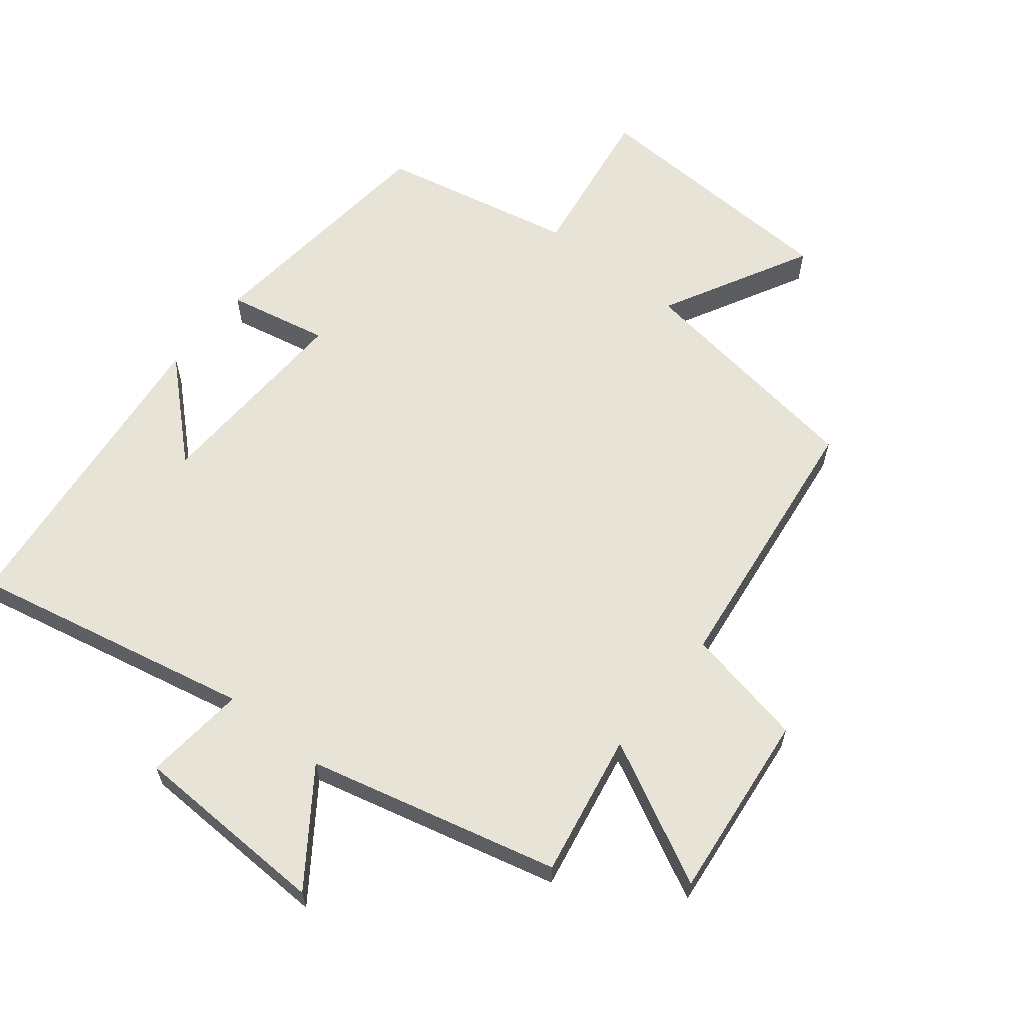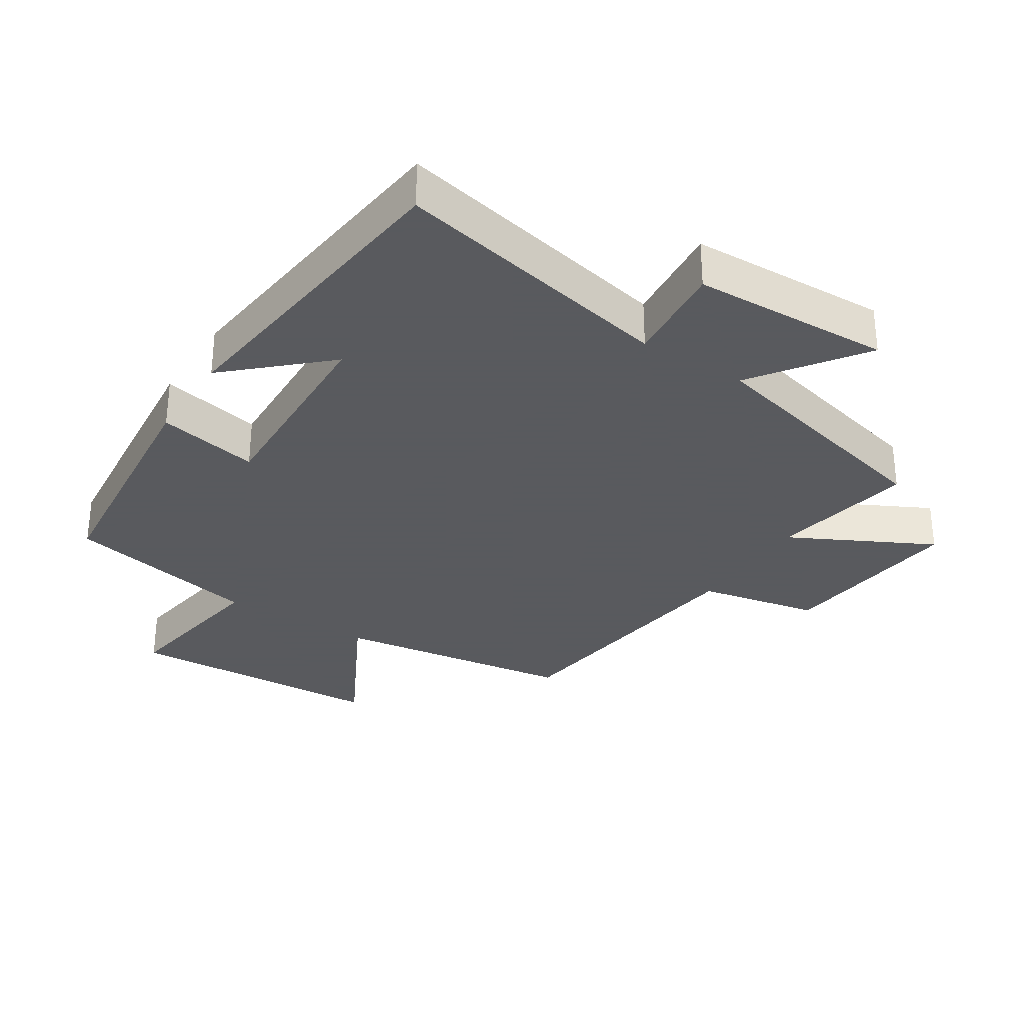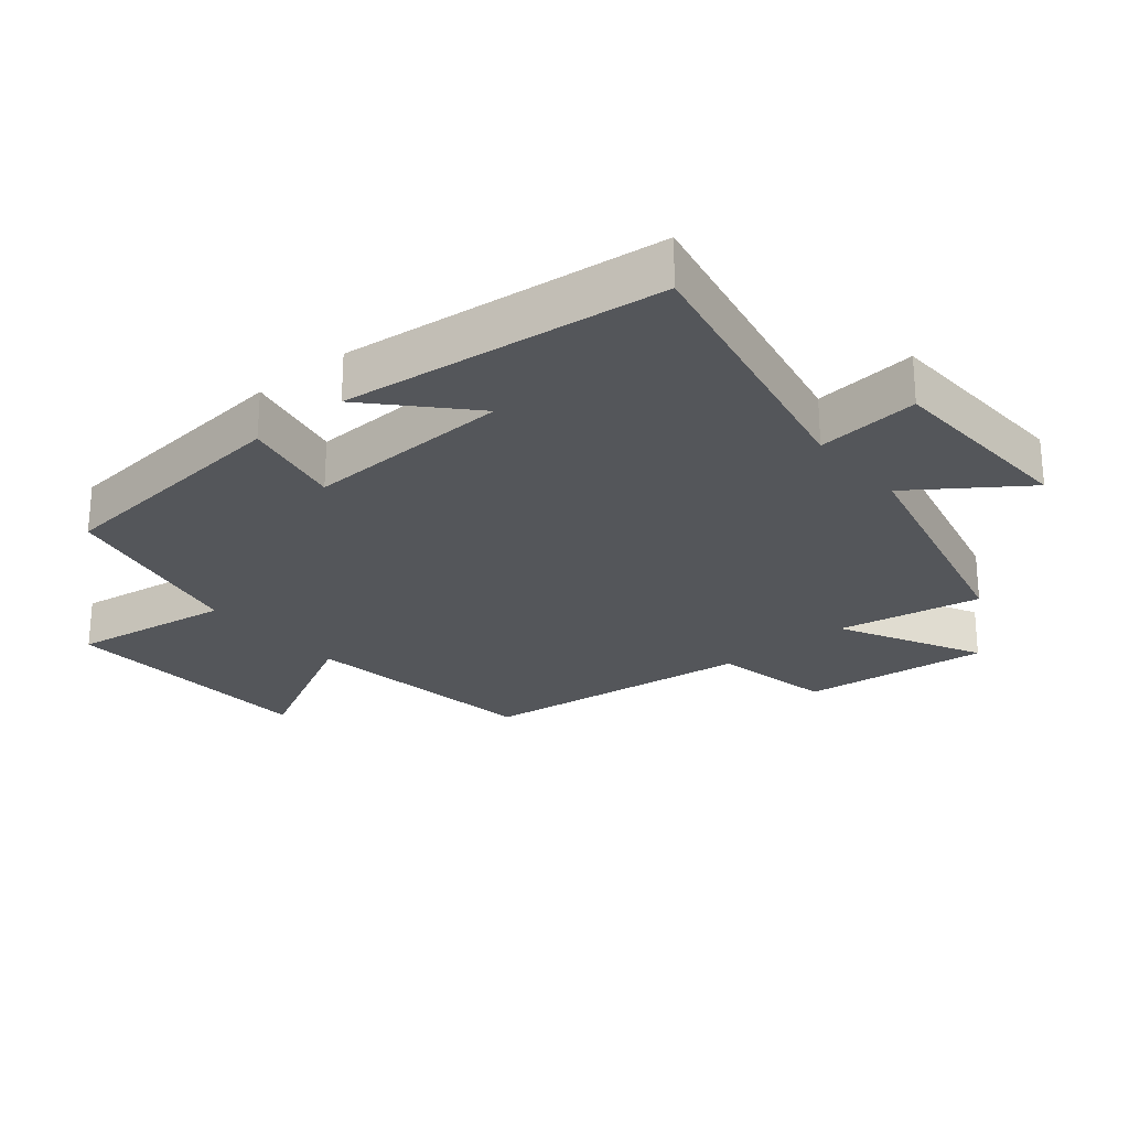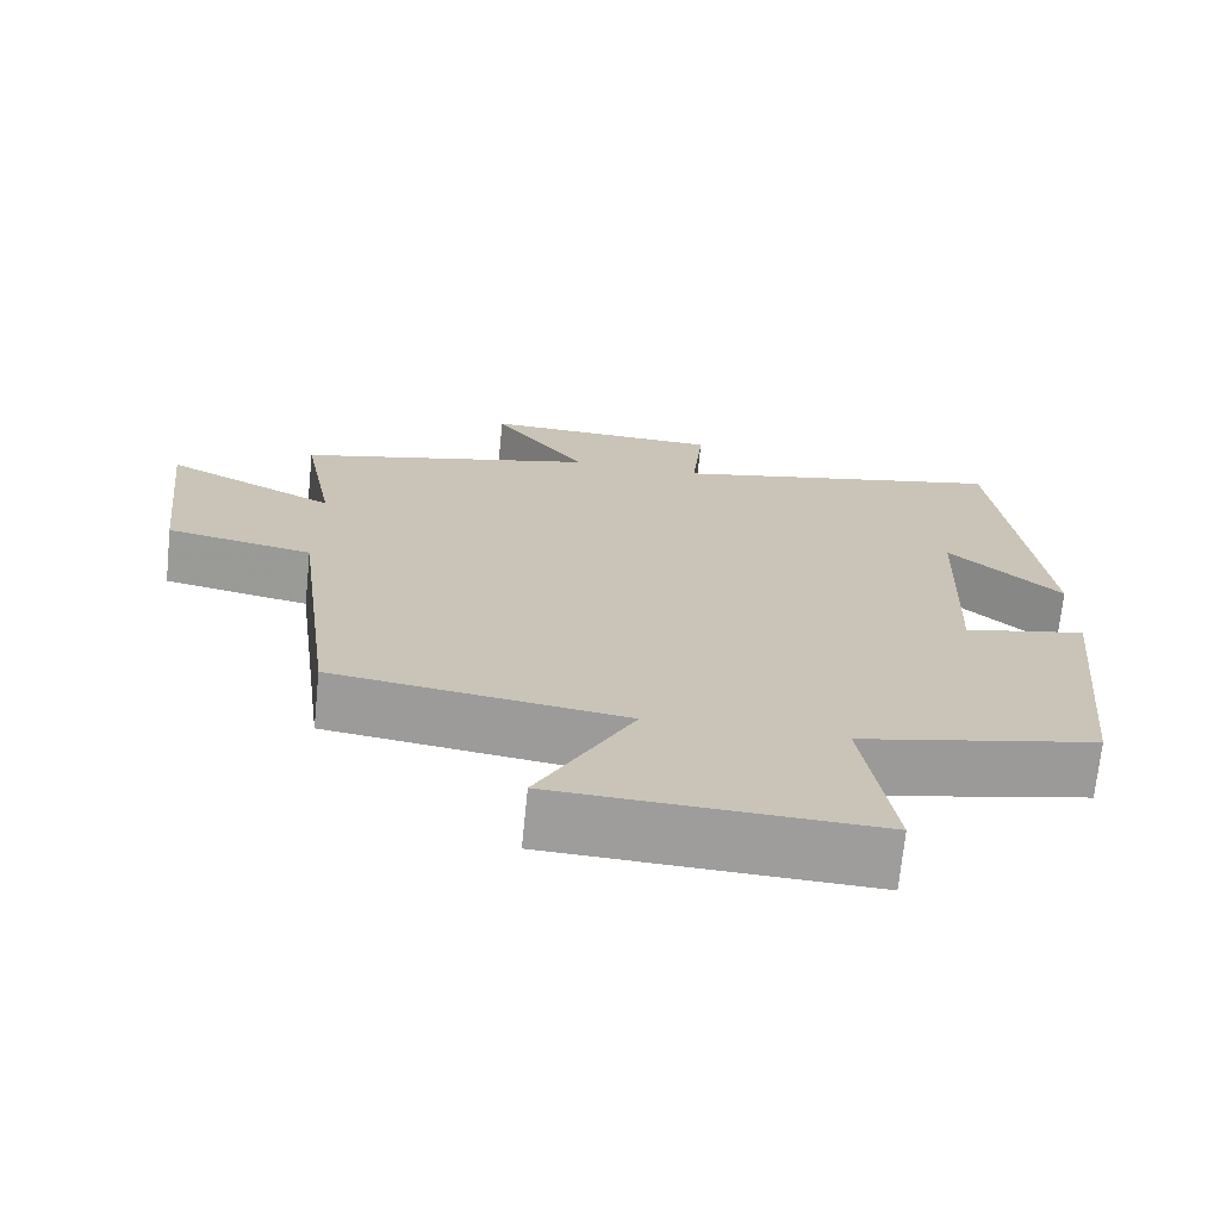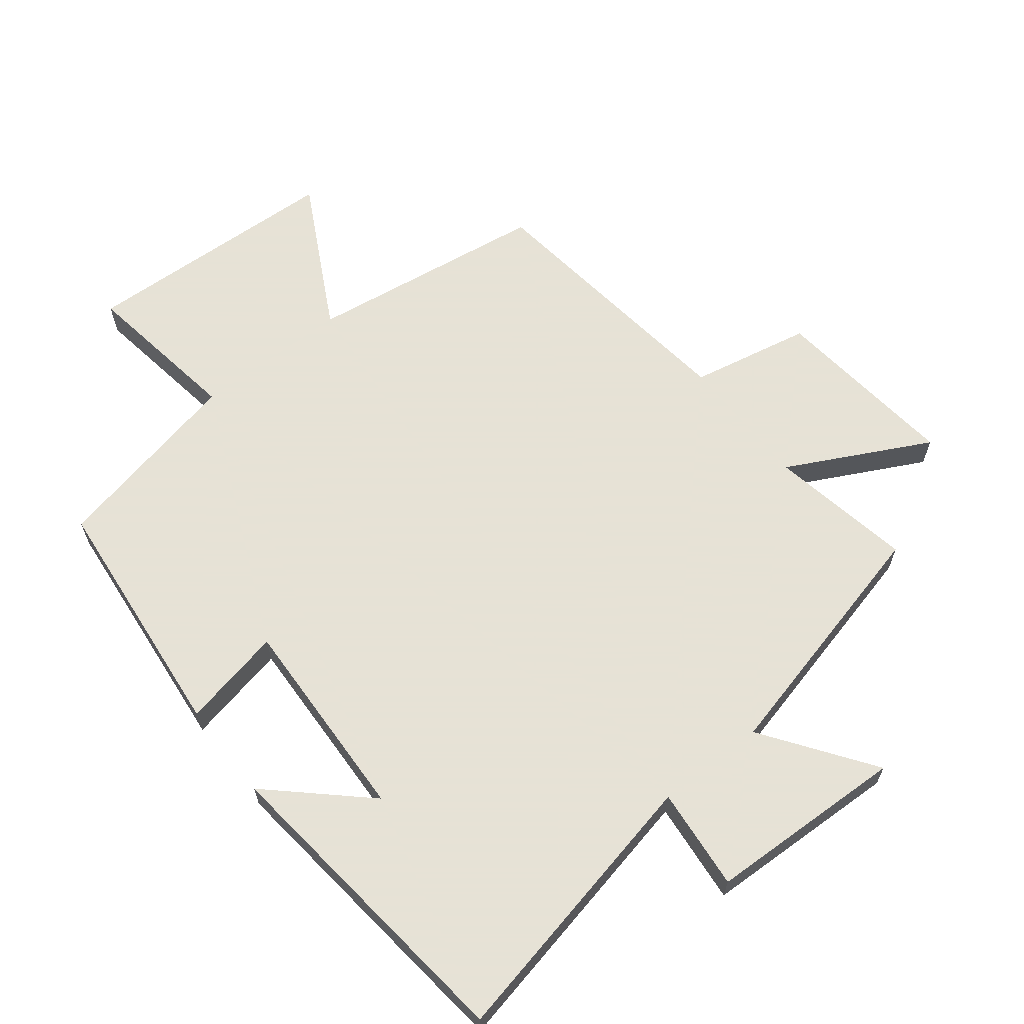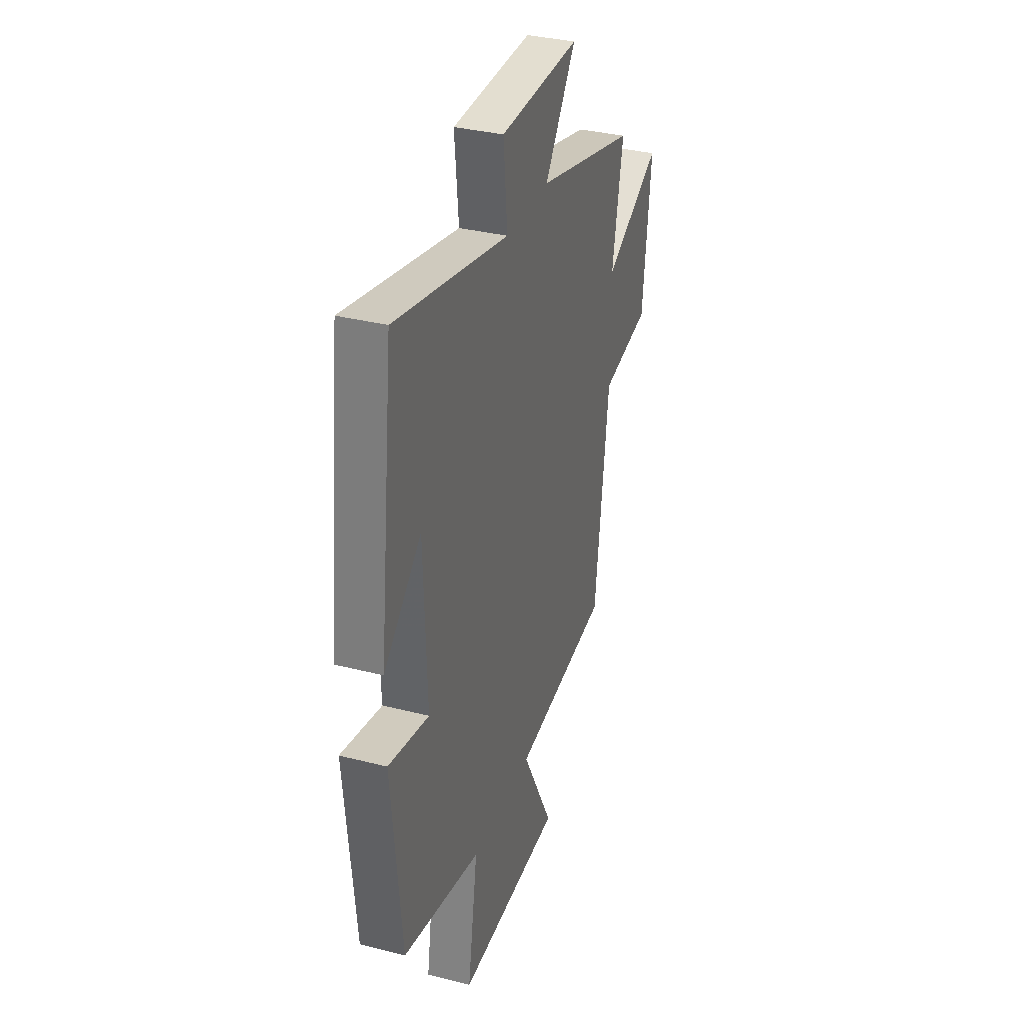
<metadata>
{"format":"obj","ext":"obj","renderer":"f3d","projection":"perspective","resolution":1024,"background":"white","views":[{"elev":62.0,"azim":38.7,"up":"+Y"},{"elev":-31.2,"azim":-32.6,"up":"+Y"},{"elev":-25.3,"azim":-50.0,"up":"+Y"},{"elev":-70.6,"azim":174.2,"up":"+Z"},{"elev":63.8,"azim":-38.0,"up":"+Y"},{"elev":34.1,"azim":-70.9,"up":"+Z"}]}
</metadata>
<code>
v -0.444 0.07 0.592
v -0.012 0.07 0.5
v -0.027 0.07 0.657
v 0.277 0.07 0.667
v 0.158 0.07 0.5
v 0.541 0.07 0.405
v 0.5 0.07 0.185
v 0.717 0.07 0.296
v 0.685 0.07 0.008
v 0.5 0.07 -0.029
v 0.447 0.07 -0.448
v 0.079 0.07 -0.5
v 0.199 0.07 -0.728
v -0.201 0.07 -0.746
v -0.163 0.07 -0.5
v -0.462 0.07 -0.436
v -0.5 0.07 -0.052
v -0.345 0.07 -0.084
v -0.357 0.07 0.234
v -0.5 0.07 0.102
v -0.444 0 0.592
v -0.012 0 0.5
v -0.027 0 0.657
v 0.277 0 0.667
v 0.158 0 0.5
v 0.541 0 0.405
v 0.5 0 0.185
v 0.717 0 0.296
v 0.685 0 0.008
v 0.5 0 -0.029
v 0.447 0 -0.448
v 0.079 0 -0.5
v 0.199 0 -0.728
v -0.201 0 -0.746
v -0.163 0 -0.5
v -0.462 0 -0.436
v -0.5 0 -0.052
v -0.345 0 -0.084
v -0.357 0 0.234
v -0.5 0 0.102
f 19 20 1
f 15 16 17 18
f 15 18 19
f 12 13 14 15
f 19 1 2
f 15 19 2
f 12 15 2
f 11 12 2
f 10 11 2
f 7 8 9 10
f 5 6 7
f 10 2 3
f 7 10 3
f 5 7 3
f 3 4 5
f 21 40 39
f 38 37 36 35
f 39 38 35
f 35 34 33 32
f 22 21 39
f 22 39 35
f 22 35 32
f 22 32 31
f 22 31 30
f 30 29 28 27
f 27 26 25
f 23 22 30
f 23 30 27
f 23 27 25
f 25 24 23
f 1 21 22 2
f 2 22 23 3
f 3 23 24 4
f 4 24 25 5
f 5 25 26 6
f 6 26 27 7
f 7 27 28 8
f 8 28 29 9
f 9 29 30 10
f 10 30 31 11
f 11 31 32 12
f 12 32 33 13
f 13 33 34 14
f 14 34 35 15
f 15 35 36 16
f 16 36 37 17
f 17 37 38 18
f 18 38 39 19
f 19 39 40 20
f 20 40 21 1

</code>
